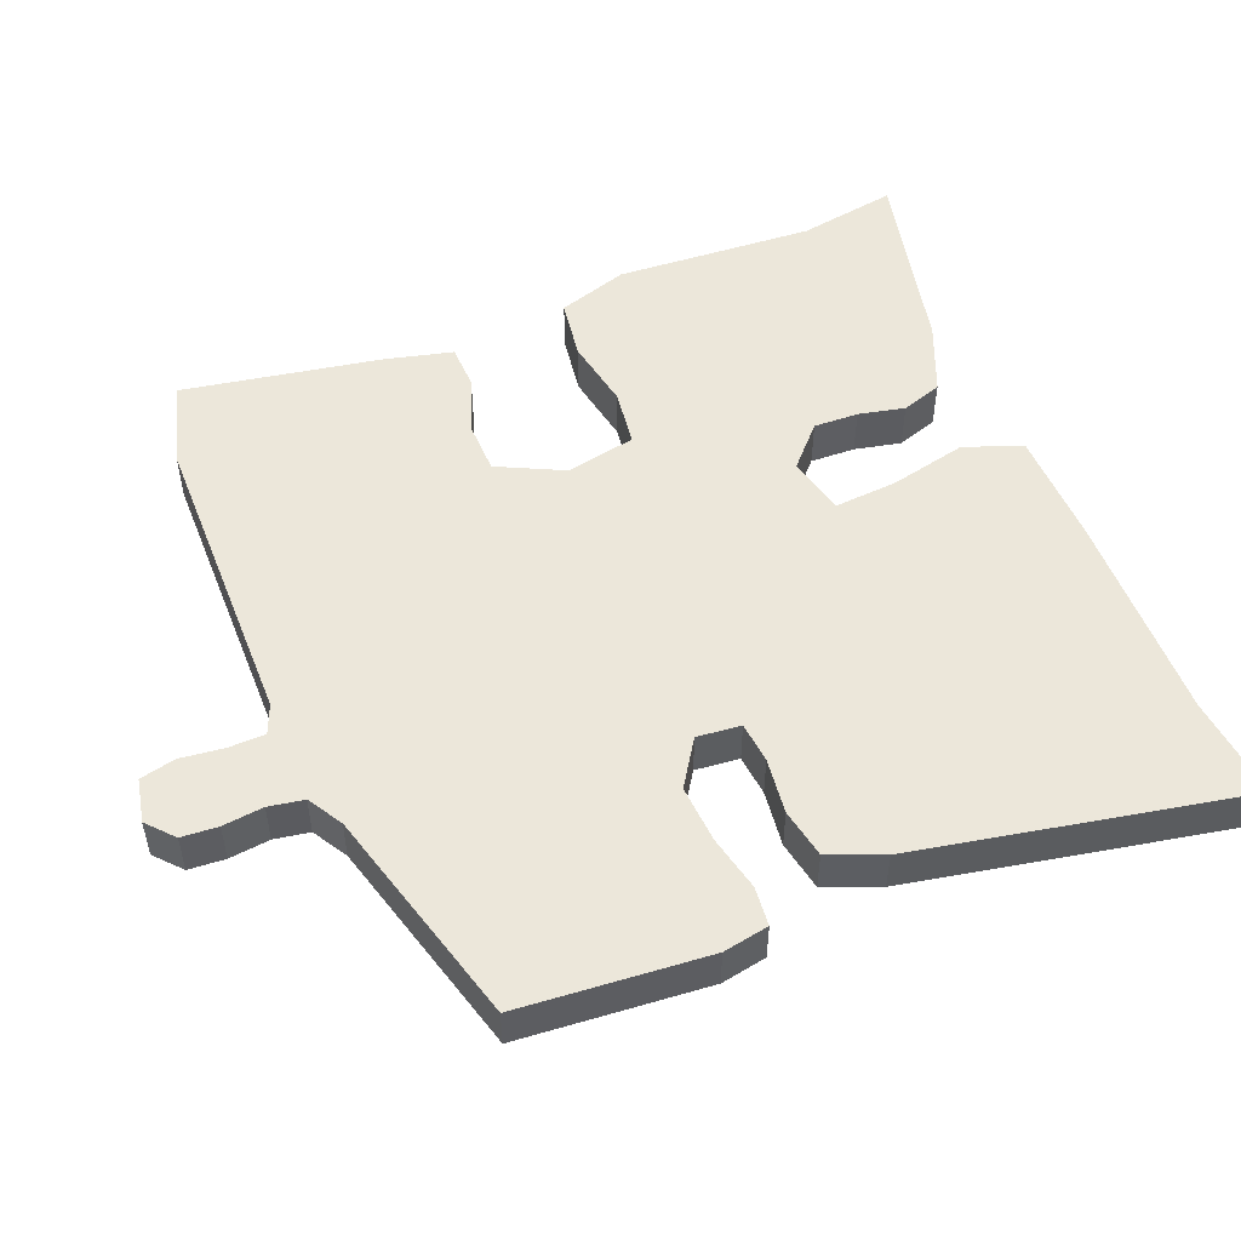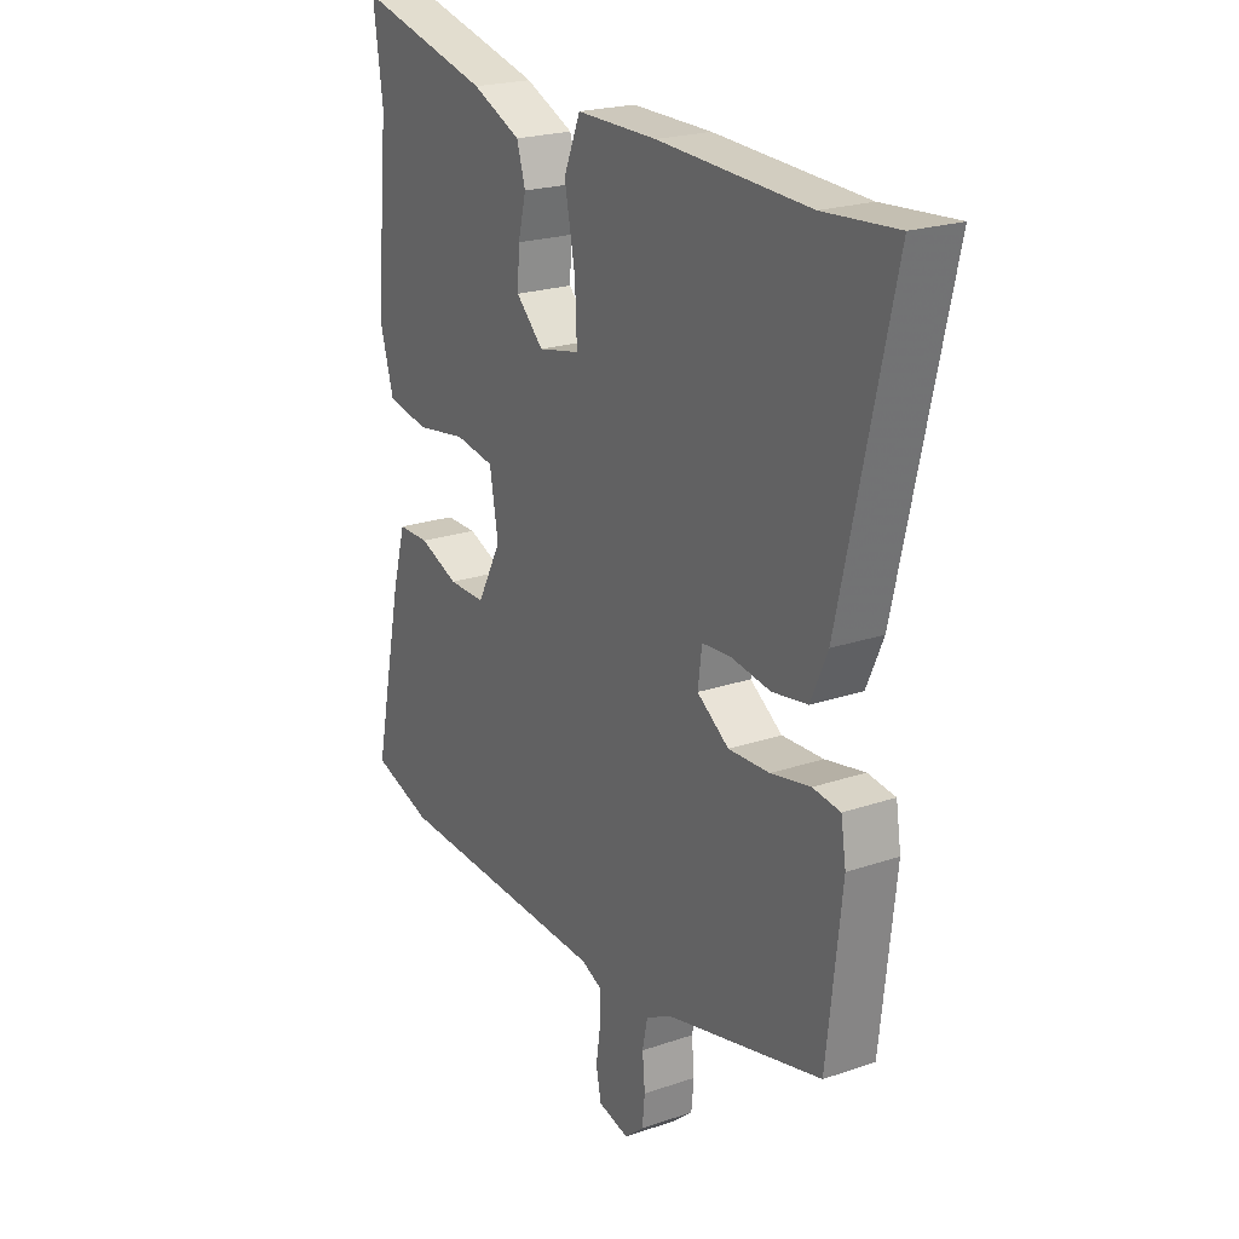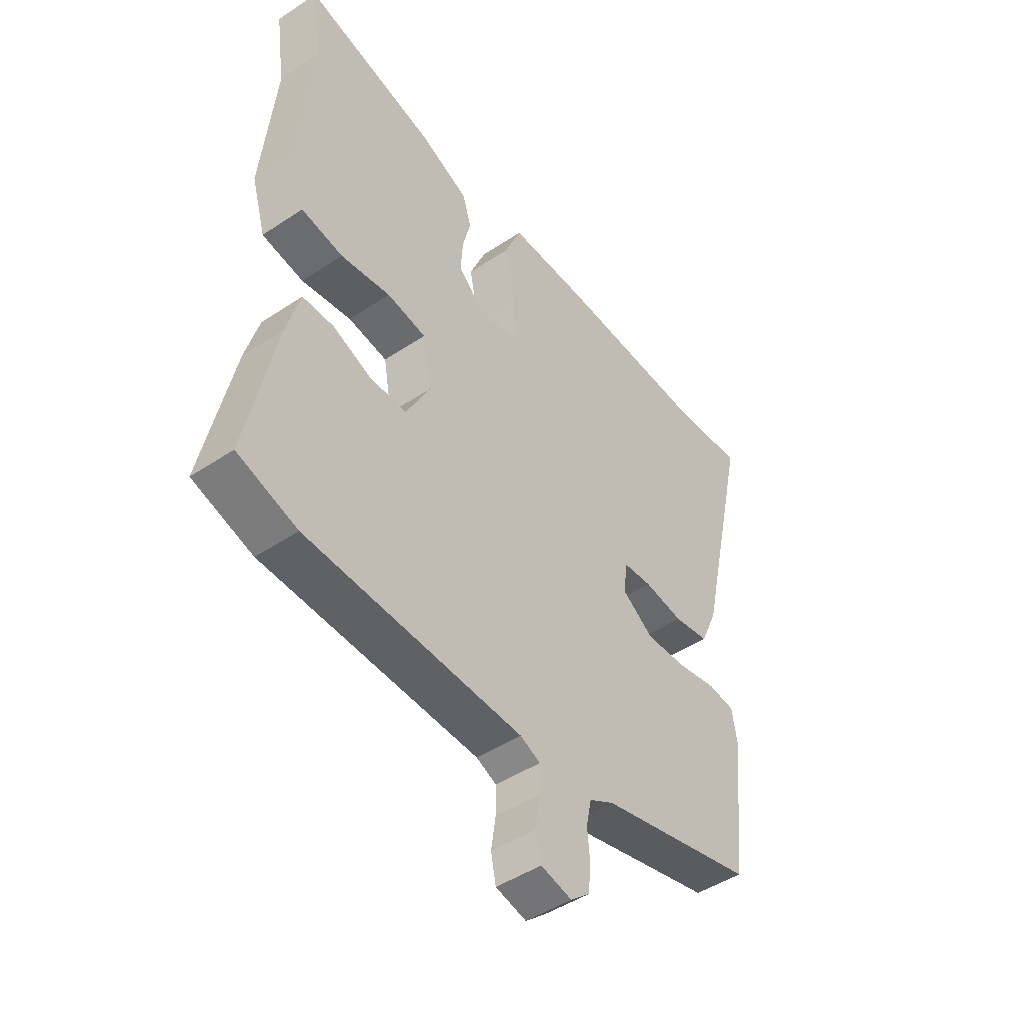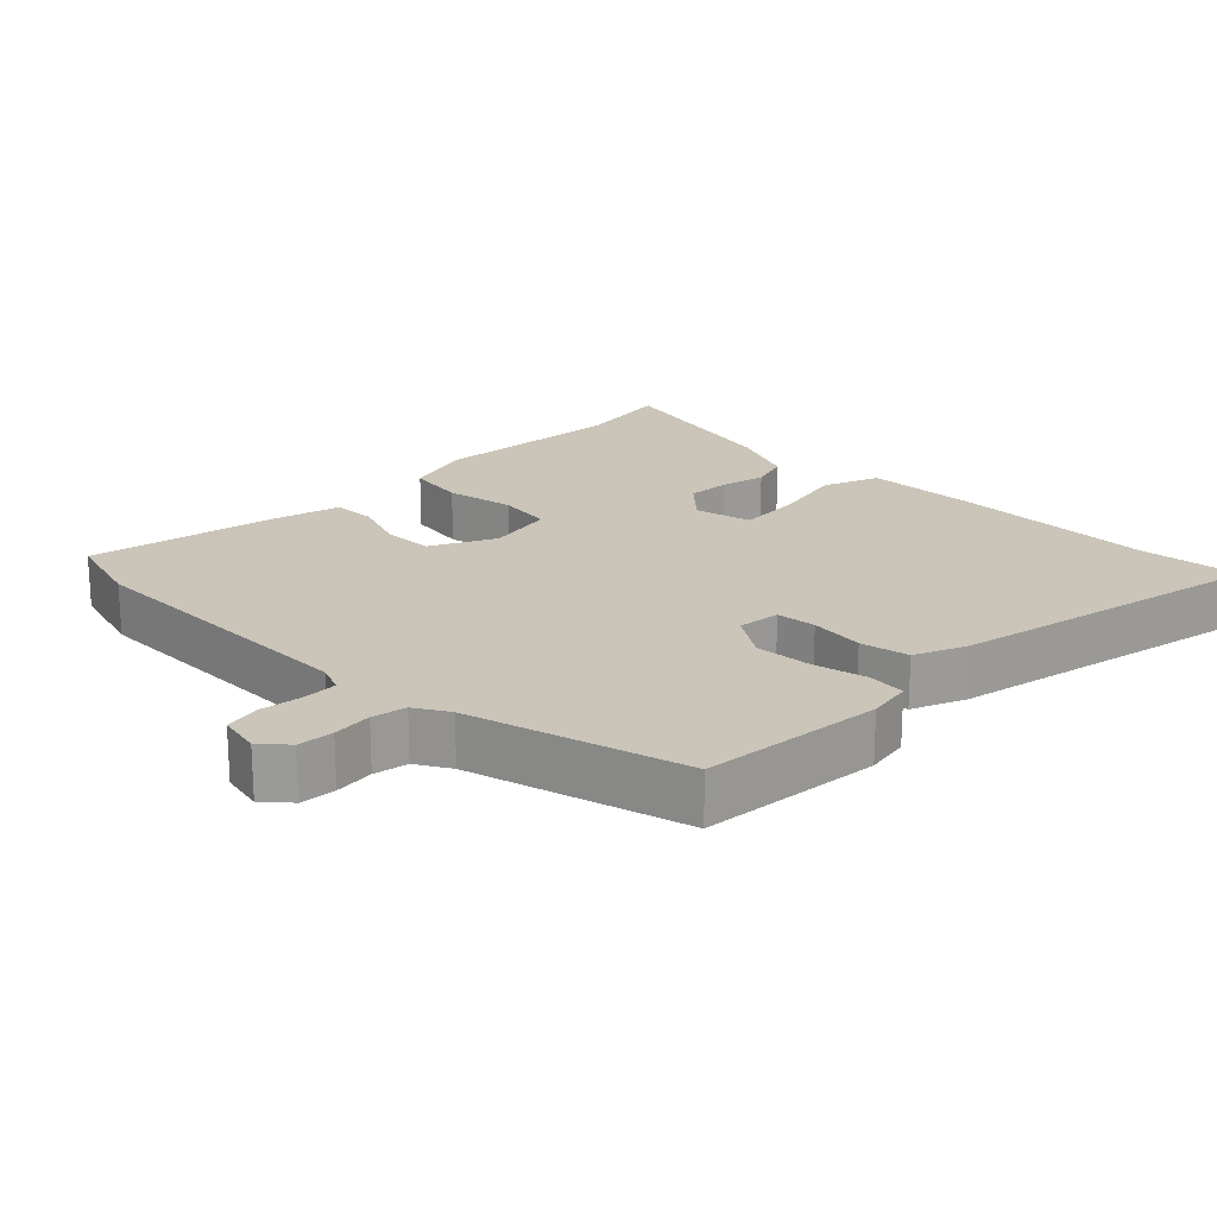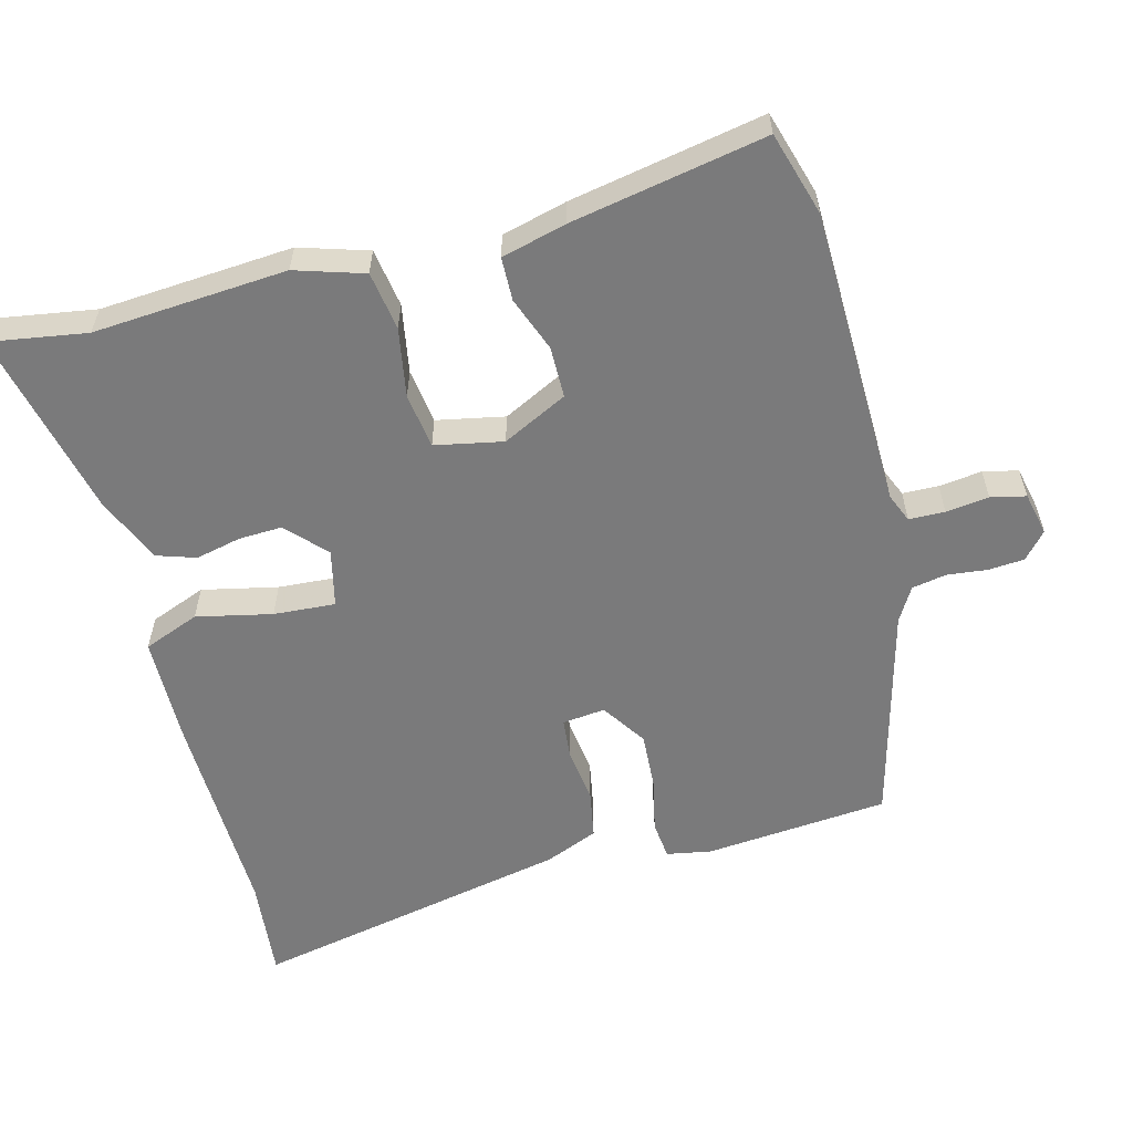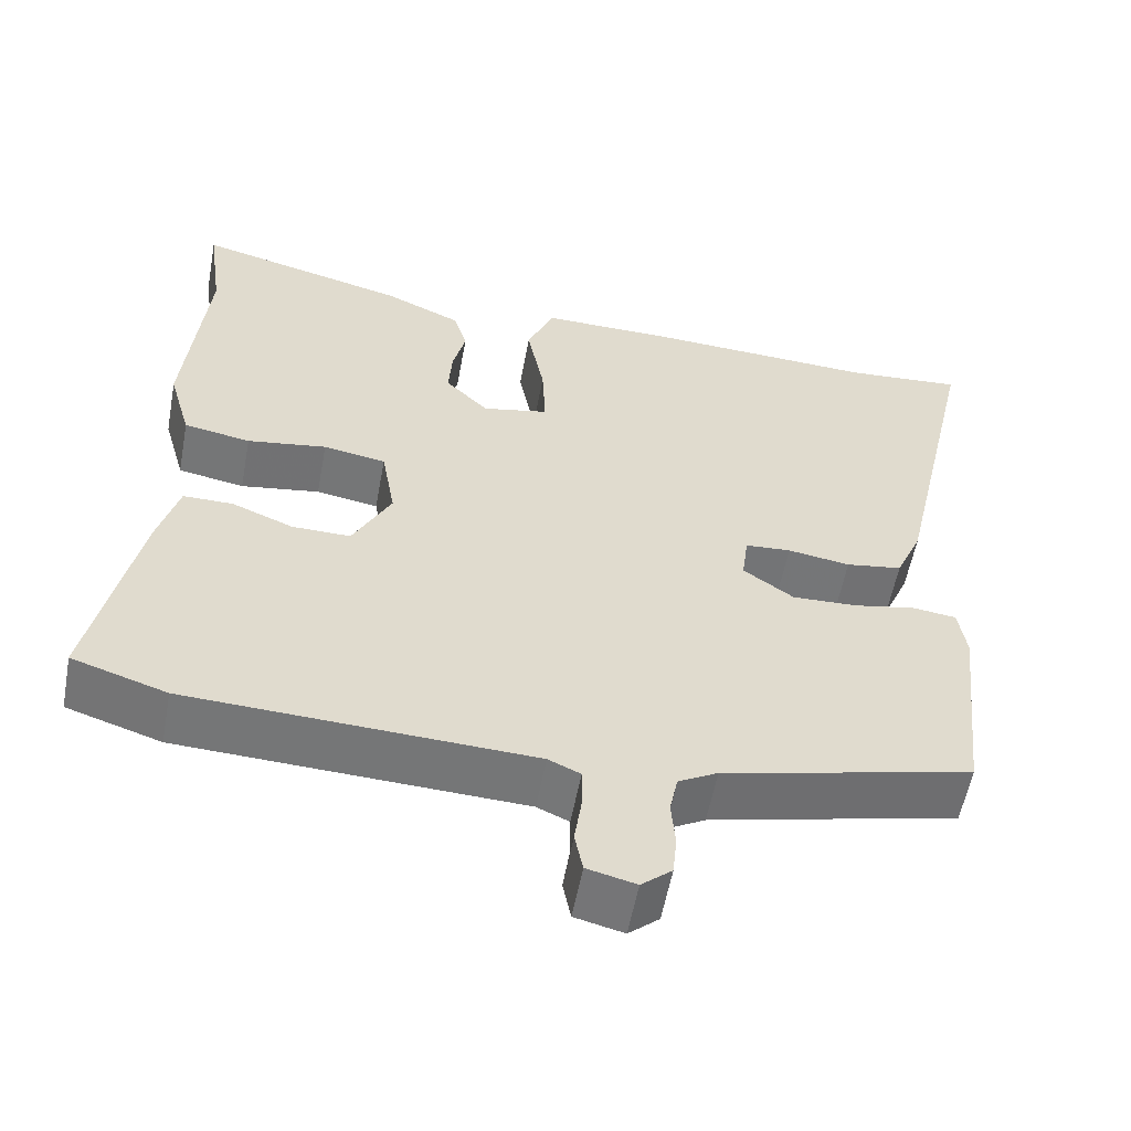
<metadata>
{"format":"obj","ext":"obj","renderer":"f3d","projection":"perspective","resolution":1024,"background":"white","views":[{"elev":51.9,"azim":-113.8,"up":"+Y"},{"elev":21.8,"azim":-121.0,"up":"+Z"},{"elev":-46.4,"azim":127.3,"up":"+Z"},{"elev":20.3,"azim":-136.6,"up":"+Y"},{"elev":-58.1,"azim":103.3,"up":"+Y"},{"elev":-56.5,"azim":169.5,"up":"+Z"}]}
</metadata>
<code>
v 0.555 0.07 -0.482
v 0.437 0.07 -0.52
v 0.009 0.07 -0.539
v -0.031 0.07 -0.557
v -0.031 0.07 -0.608
v -0.022 0.07 -0.669
v -0.032 0.07 -0.719
v -0.093 0.07 -0.734
v -0.131 0.07 -0.702
v -0.136 0.07 -0.651
v -0.131 0.07 -0.594
v -0.141 0.07 -0.545
v -0.19 0.07 -0.518
v -0.501 0.07 -0.444
v -0.53 0.07 -0.183
v -0.52 0.07 -0.119
v -0.466 0.07 -0.112
v -0.388 0.07 -0.127
v -0.307 0.07 -0.13
v -0.244 0.07 -0.086
v -0.252 0.07 -0.025
v -0.309 0.07 -0.021
v -0.387 0.07 -0.033
v -0.457 0.07 -0.022
v -0.49 0.07 0.053
v -0.593 0.07 0.507
v -0.448 0.07 0.496
v -0.15 0.07 0.51
v 0.008 0.07 0.511
v 0.041 0.07 0.432
v 0.02 0.07 0.324
v 0.016 0.07 0.236
v 0.098 0.07 0.219
v 0.152 0.07 0.272
v 0.148 0.07 0.334
v 0.132 0.07 0.398
v 0.149 0.07 0.455
v 0.245 0.07 0.498
v 0.509 0.07 0.565
v 0.49 0.07 0.427
v 0.516 0.07 0.152
v 0.488 0.07 0.054
v 0.405 0.07 0.039
v 0.306 0.07 0.054
v 0.228 0.07 0.041
v 0.211 0.07 -0.056
v 0.259 0.07 -0.147
v 0.332 0.07 -0.146
v 0.409 0.07 -0.115
v 0.471 0.07 -0.115
v 0.497 0.07 -0.207
v 0.555 0 -0.482
v 0.437 0 -0.52
v 0.009 0 -0.539
v -0.031 0 -0.557
v -0.031 0 -0.608
v -0.022 0 -0.669
v -0.032 0 -0.719
v -0.093 0 -0.734
v -0.131 0 -0.702
v -0.136 0 -0.651
v -0.131 0 -0.594
v -0.141 0 -0.545
v -0.19 0 -0.518
v -0.501 0 -0.444
v -0.53 0 -0.183
v -0.52 0 -0.119
v -0.466 0 -0.112
v -0.388 0 -0.127
v -0.307 0 -0.13
v -0.244 0 -0.086
v -0.252 0 -0.025
v -0.309 0 -0.021
v -0.387 0 -0.033
v -0.457 0 -0.022
v -0.49 0 0.053
v -0.593 0 0.507
v -0.448 0 0.496
v -0.15 0 0.51
v 0.008 0 0.511
v 0.041 0 0.432
v 0.02 0 0.324
v 0.016 0 0.236
v 0.098 0 0.219
v 0.152 0 0.272
v 0.148 0 0.334
v 0.132 0 0.398
v 0.149 0 0.455
v 0.245 0 0.498
v 0.509 0 0.565
v 0.49 0 0.427
v 0.516 0 0.152
v 0.488 0 0.054
v 0.405 0 0.039
v 0.306 0 0.054
v 0.228 0 0.041
v 0.211 0 -0.056
v 0.259 0 -0.147
v 0.332 0 -0.146
v 0.409 0 -0.115
v 0.471 0 -0.115
v 0.497 0 -0.207
f 48 49 50 51
f 47 48 51 1
f 41 42 43 44
f 40 41 44 45
f 39 40 45
f 38 39 45
f 35 36 37 38
f 34 35 38 45
f 33 34 45 46
f 28 29 30 31
f 27 28 31 32
f 26 27 32
f 25 26 32
f 22 23 24 25
f 21 22 25 32
f 20 21 32 33
f 15 16 17 18
f 13 14 15 18
f 12 13 18 19
f 8 9 10 11
f 8 11 12
f 5 6 7 8
f 4 5 8 12
f 3 4 12 19
f 47 1 2 3
f 46 47 3 19
f 20 33 46
f 19 20 46
f 102 101 100 99
f 52 102 99 98
f 95 94 93 92
f 96 95 92 91
f 96 91 90
f 96 90 89
f 89 88 87 86
f 96 89 86 85
f 97 96 85 84
f 82 81 80 79
f 83 82 79 78
f 83 78 77
f 83 77 76
f 76 75 74 73
f 83 76 73 72
f 84 83 72 71
f 69 68 67 66
f 69 66 65 64
f 70 69 64 63
f 62 61 60 59
f 63 62 59
f 59 58 57 56
f 63 59 56 55
f 70 63 55 54
f 54 53 52 98
f 70 54 98 97
f 97 84 71
f 97 71 70
f 1 52 53 2
f 2 53 54 3
f 3 54 55 4
f 4 55 56 5
f 5 56 57 6
f 6 57 58 7
f 7 58 59 8
f 8 59 60 9
f 9 60 61 10
f 10 61 62 11
f 11 62 63 12
f 12 63 64 13
f 13 64 65 14
f 14 65 66 15
f 15 66 67 16
f 16 67 68 17
f 17 68 69 18
f 18 69 70 19
f 19 70 71 20
f 20 71 72 21
f 21 72 73 22
f 22 73 74 23
f 23 74 75 24
f 24 75 76 25
f 25 76 77 26
f 26 77 78 27
f 27 78 79 28
f 28 79 80 29
f 29 80 81 30
f 30 81 82 31
f 31 82 83 32
f 32 83 84 33
f 33 84 85 34
f 34 85 86 35
f 35 86 87 36
f 36 87 88 37
f 37 88 89 38
f 38 89 90 39
f 39 90 91 40
f 40 91 92 41
f 41 92 93 42
f 42 93 94 43
f 43 94 95 44
f 44 95 96 45
f 45 96 97 46
f 46 97 98 47
f 47 98 99 48
f 48 99 100 49
f 49 100 101 50
f 50 101 102 51
f 51 102 52 1

</code>
